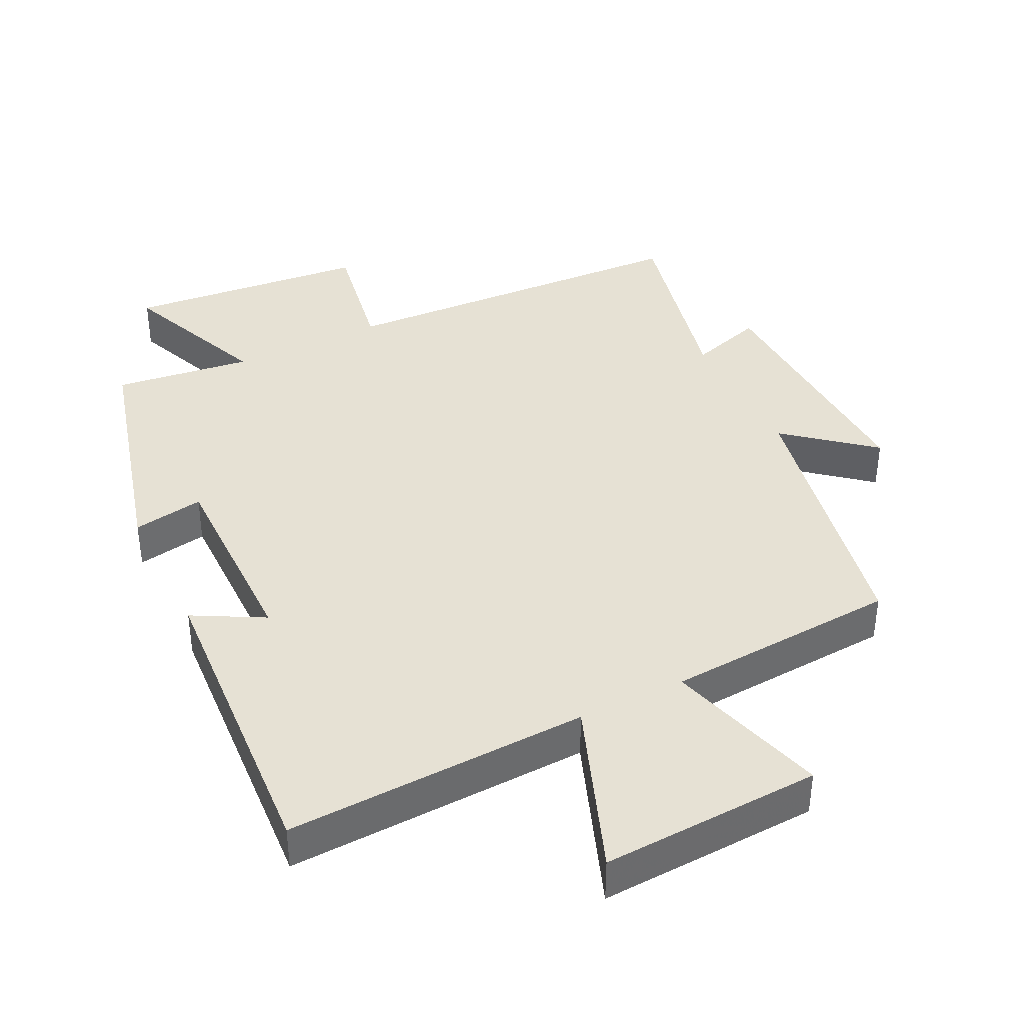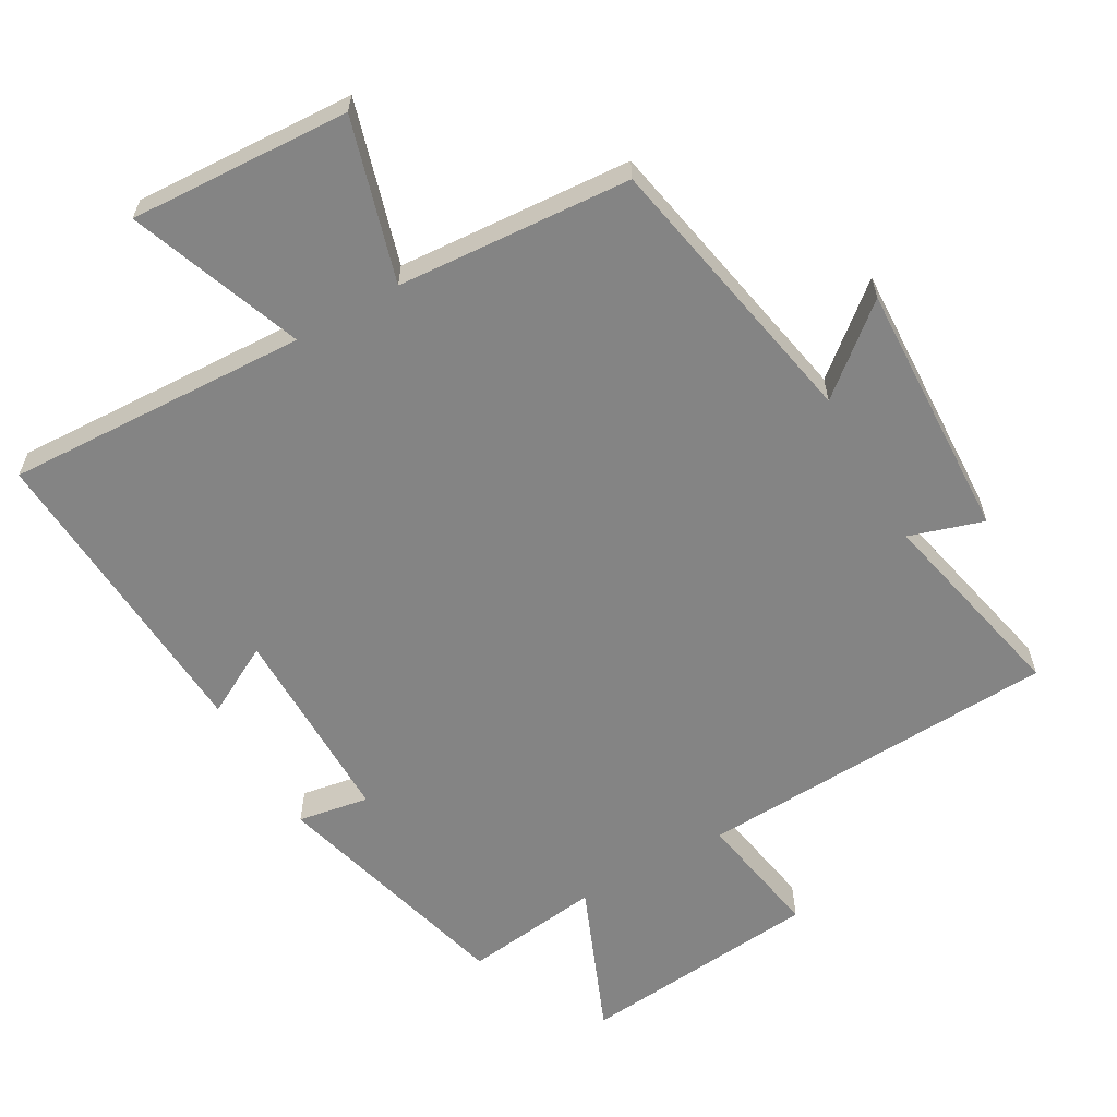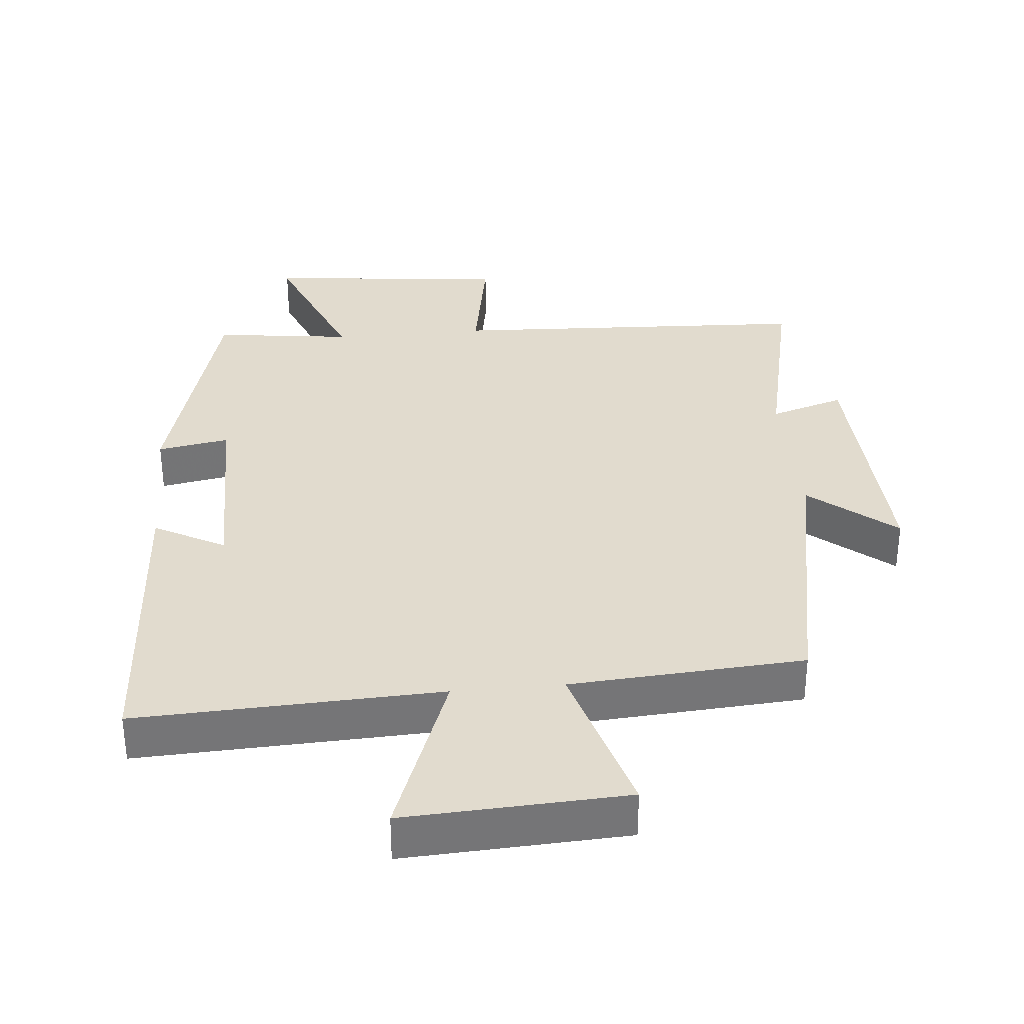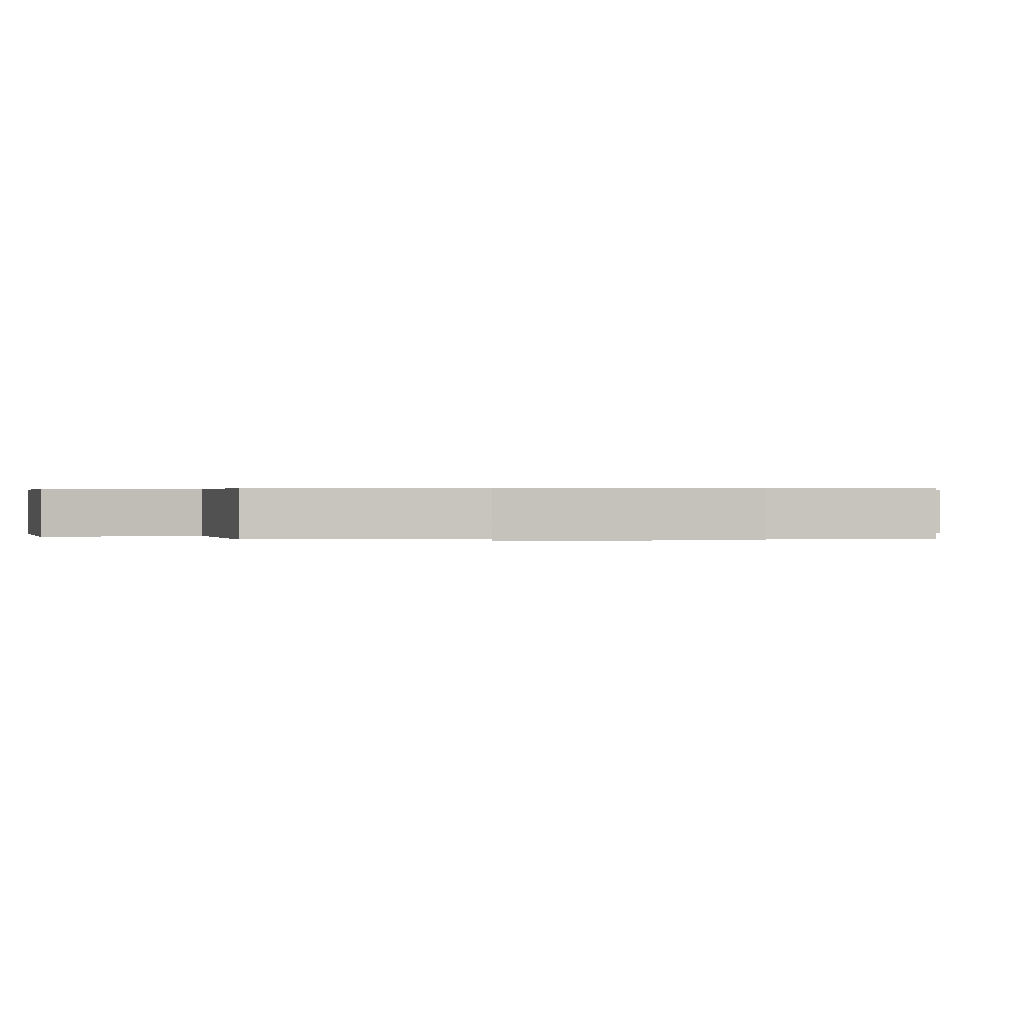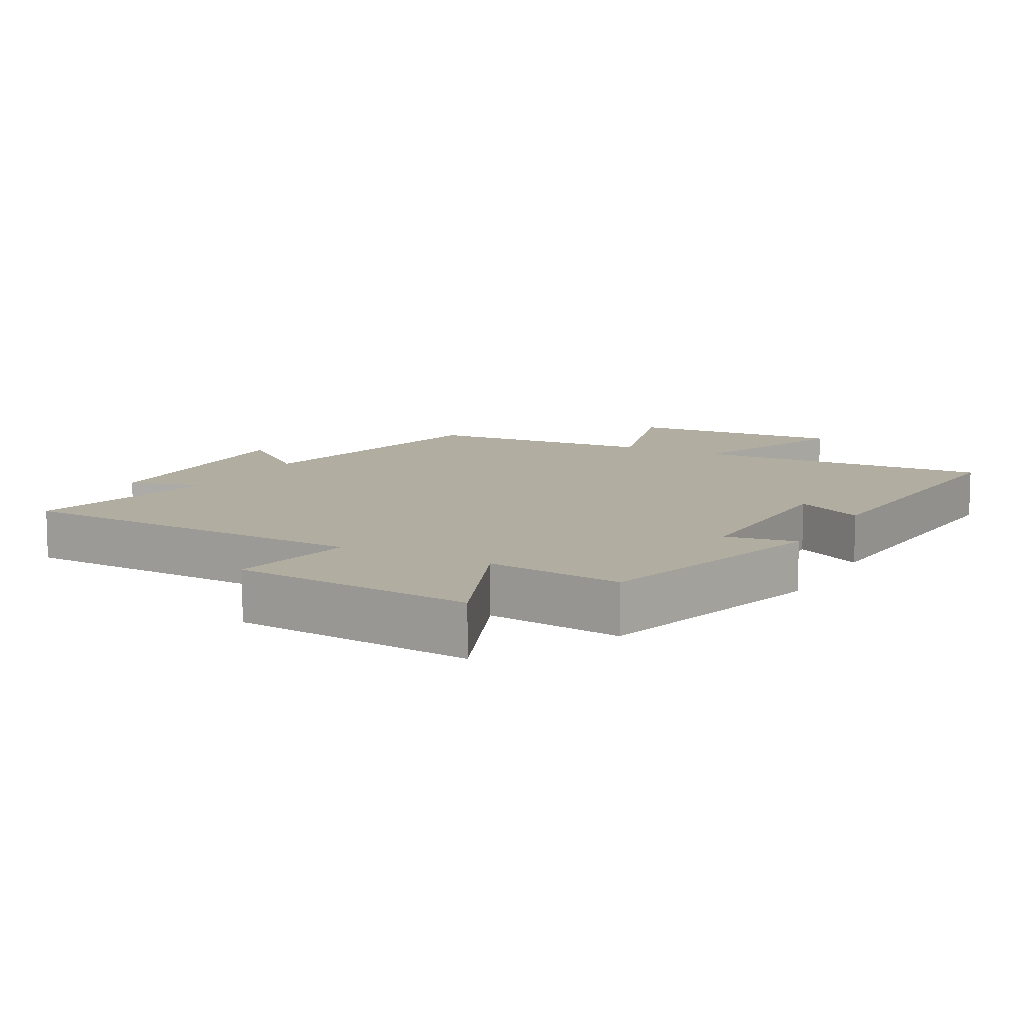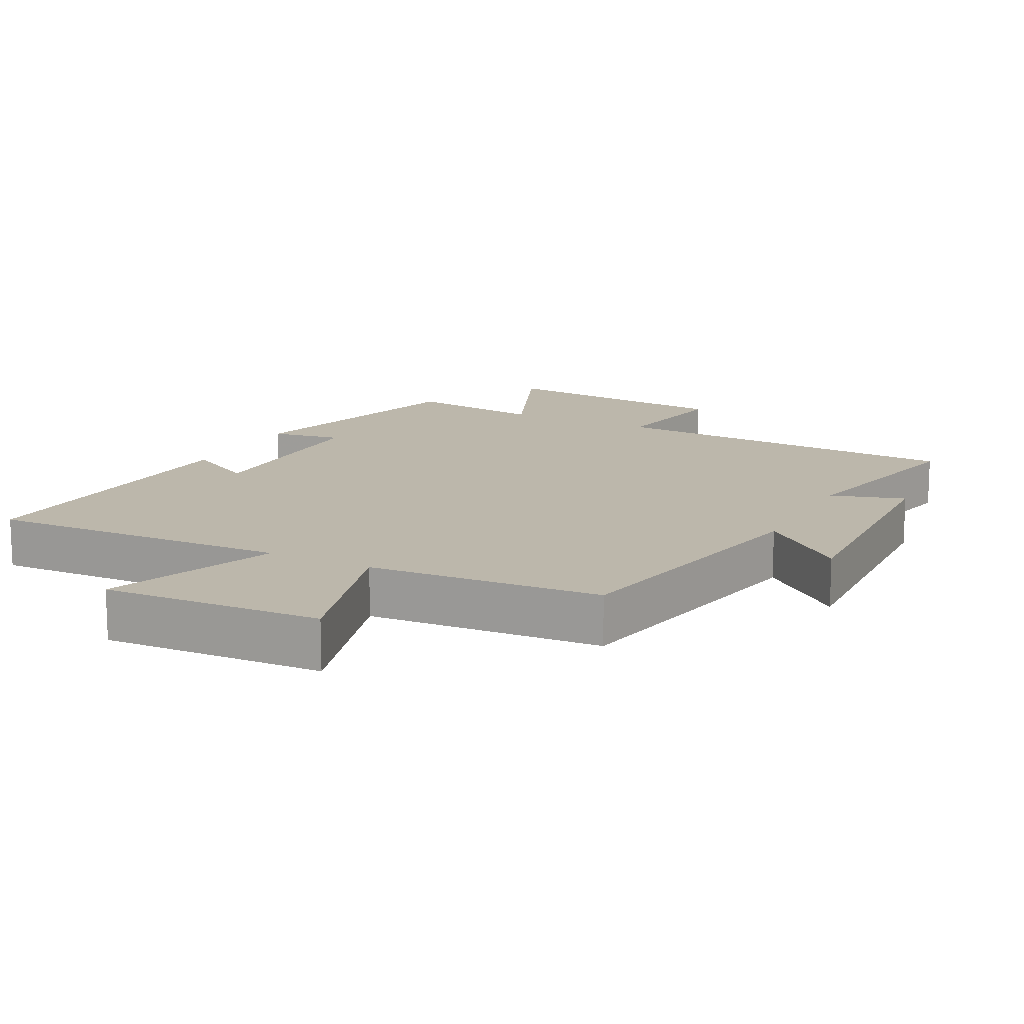
<metadata>
{"format":"obj","ext":"obj","renderer":"f3d","projection":"perspective","resolution":1024,"background":"white","views":[{"elev":39.2,"azim":153.8,"up":"+Y"},{"elev":-61.3,"azim":-150.4,"up":"+Y"},{"elev":33.9,"azim":174.6,"up":"+Y"},{"elev":0.3,"azim":-102.2,"up":"+Y"},{"elev":10.3,"azim":28.4,"up":"+Y"},{"elev":14.3,"azim":-152.8,"up":"+Y"}]}
</metadata>
<code>
v -0.566 0.07 0.474
v -0.033 0.07 0.5
v -0.066 0.07 0.688
v 0.29 0.07 0.722
v 0.199 0.07 0.5
v 0.401 0.07 0.526
v 0.5 0.07 0.164
v 0.395 0.07 0.182
v 0.397 0.07 -0.116
v 0.5 0.07 -0.06
v 0.53 0.07 -0.518
v 0.084 0.07 -0.5
v 0.179 0.07 -0.754
v -0.145 0.07 -0.738
v -0.076 0.07 -0.5
v -0.42 0.07 -0.477
v -0.5 0.07 -0.064
v -0.625 0.07 -0.168
v -0.609 0.07 0.212
v -0.5 0.07 0.178
v -0.566 0 0.474
v -0.033 0 0.5
v -0.066 0 0.688
v 0.29 0 0.722
v 0.199 0 0.5
v 0.401 0 0.526
v 0.5 0 0.164
v 0.395 0 0.182
v 0.397 0 -0.116
v 0.5 0 -0.06
v 0.53 0 -0.518
v 0.084 0 -0.5
v 0.179 0 -0.754
v -0.145 0 -0.738
v -0.076 0 -0.5
v -0.42 0 -0.477
v -0.5 0 -0.064
v -0.625 0 -0.168
v -0.609 0 0.212
v -0.5 0 0.178
f 17 18 19 20
f 15 16 17 20
f 15 20 1 2
f 12 13 14 15
f 12 15 2
f 9 10 11 12
f 8 9 12 2
f 5 6 7 8
f 5 8 2 3
f 3 4 5
f 40 39 38 37
f 40 37 36 35
f 22 21 40 35
f 35 34 33 32
f 22 35 32
f 32 31 30 29
f 22 32 29 28
f 28 27 26 25
f 23 22 28 25
f 25 24 23
f 1 21 22 2
f 2 22 23 3
f 3 23 24 4
f 4 24 25 5
f 5 25 26 6
f 6 26 27 7
f 7 27 28 8
f 8 28 29 9
f 9 29 30 10
f 10 30 31 11
f 11 31 32 12
f 12 32 33 13
f 13 33 34 14
f 14 34 35 15
f 15 35 36 16
f 16 36 37 17
f 17 37 38 18
f 18 38 39 19
f 19 39 40 20
f 20 40 21 1

</code>
